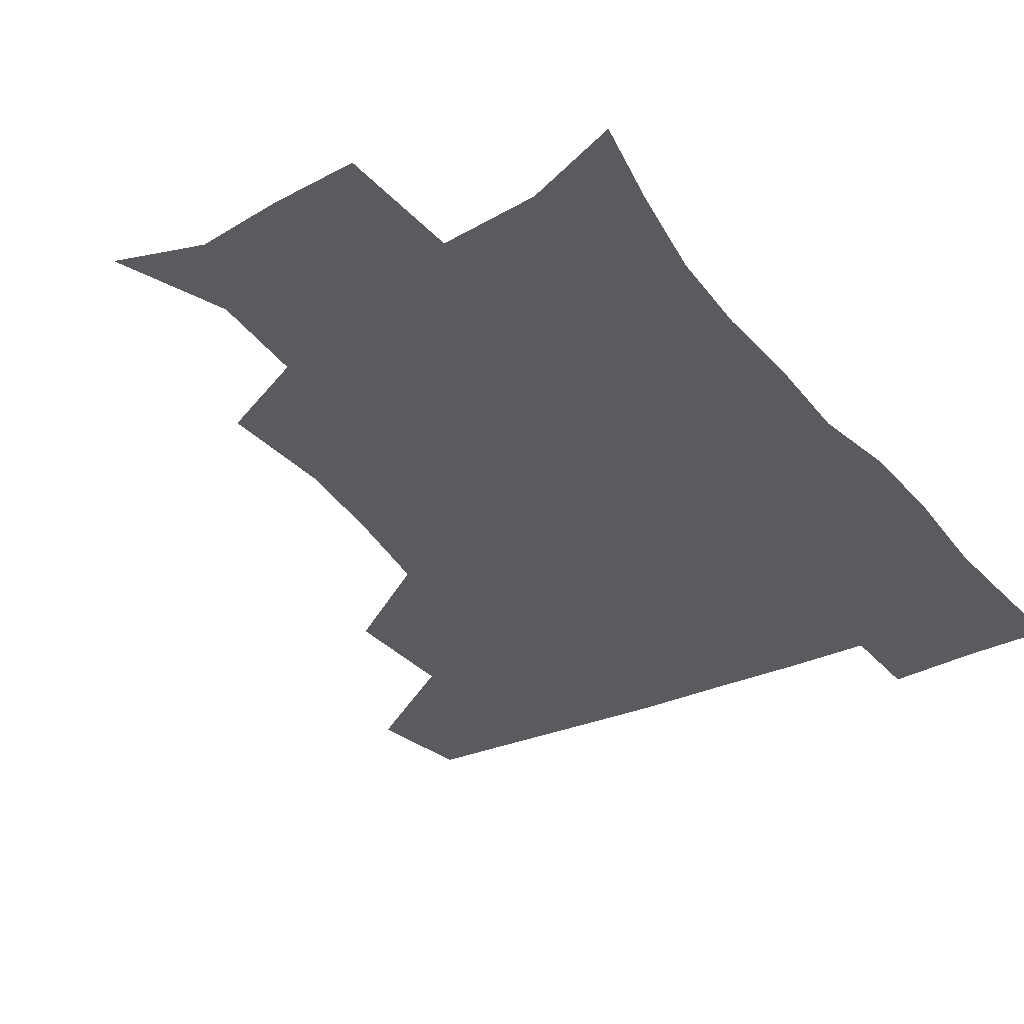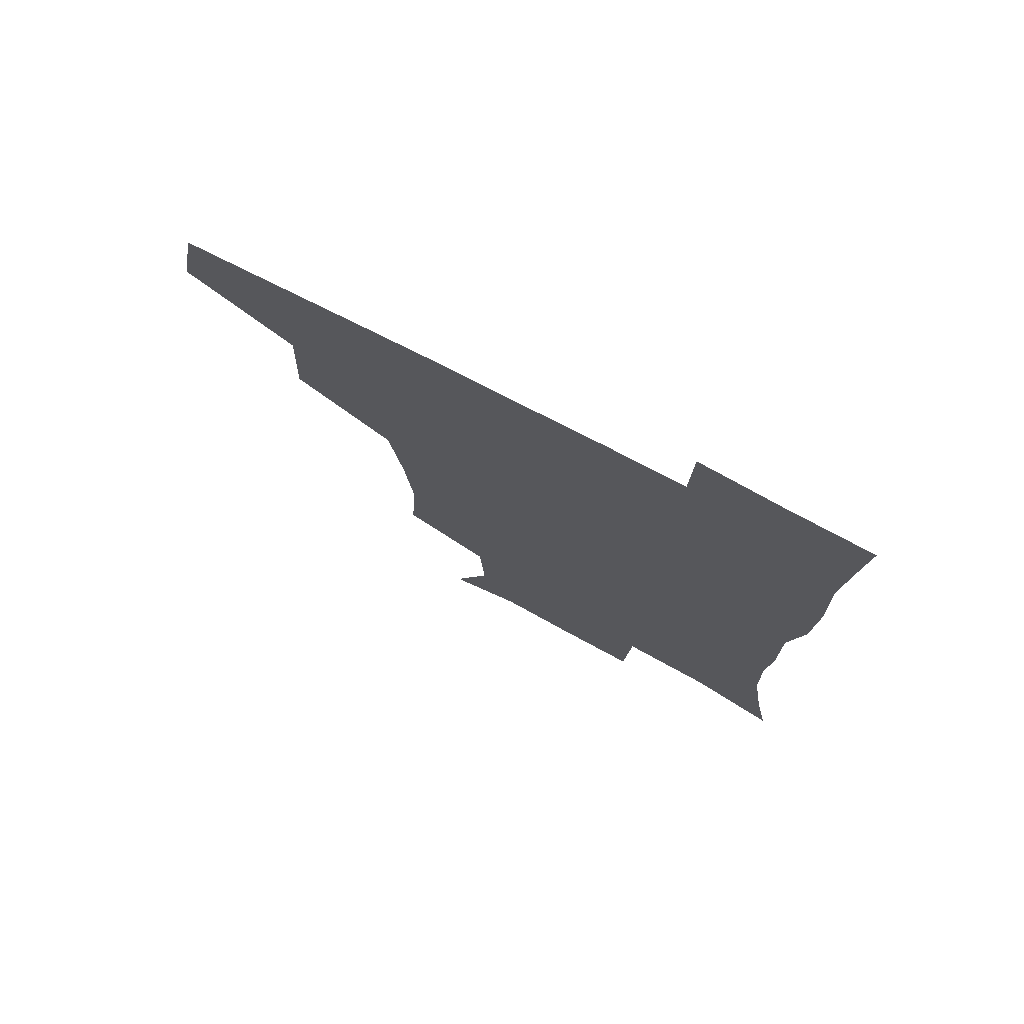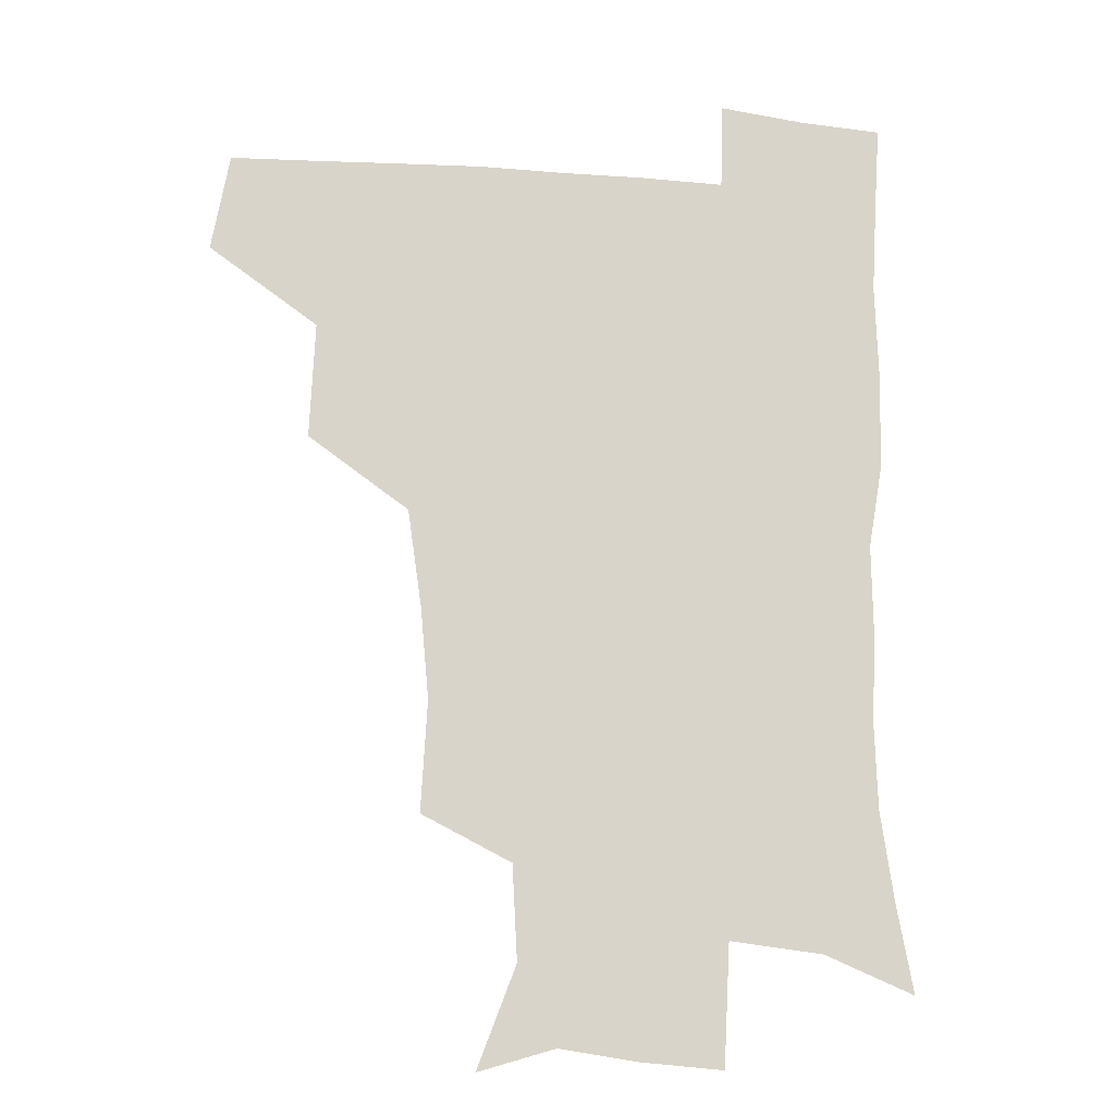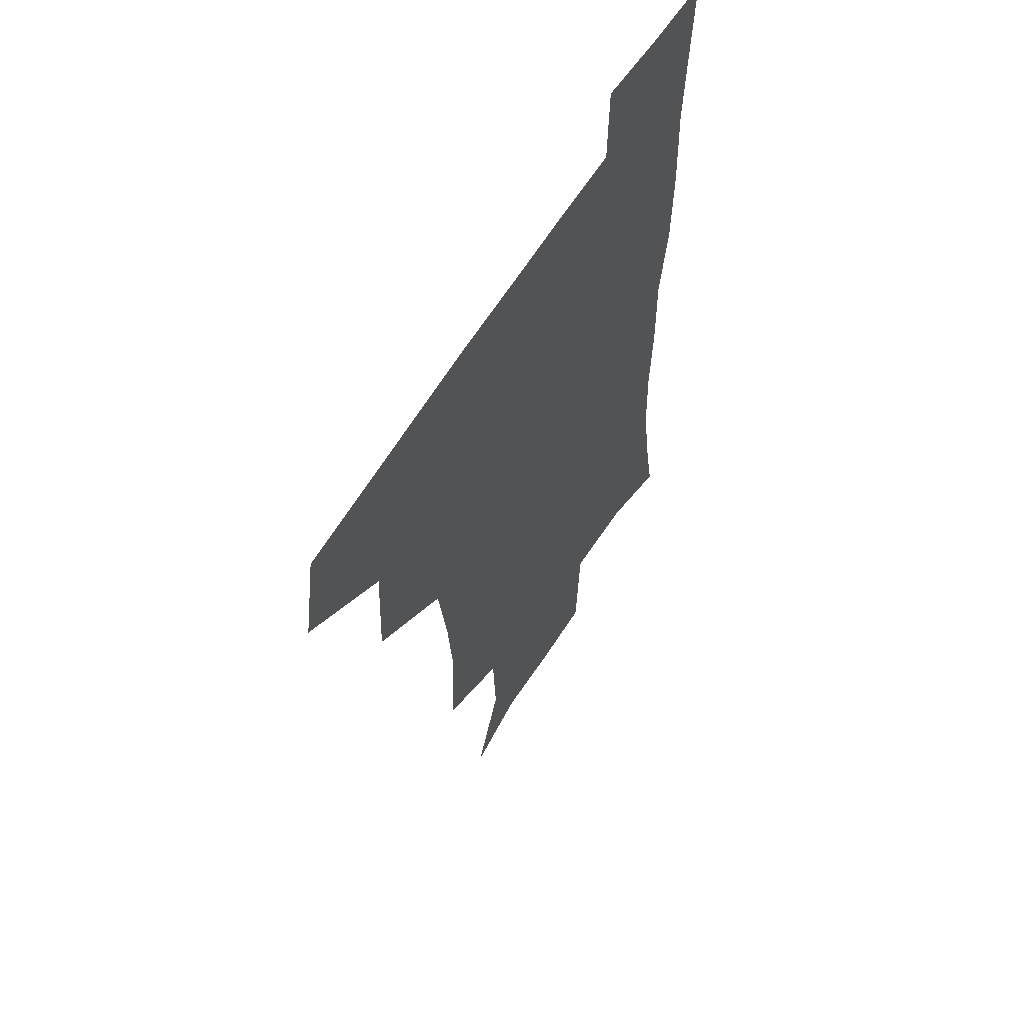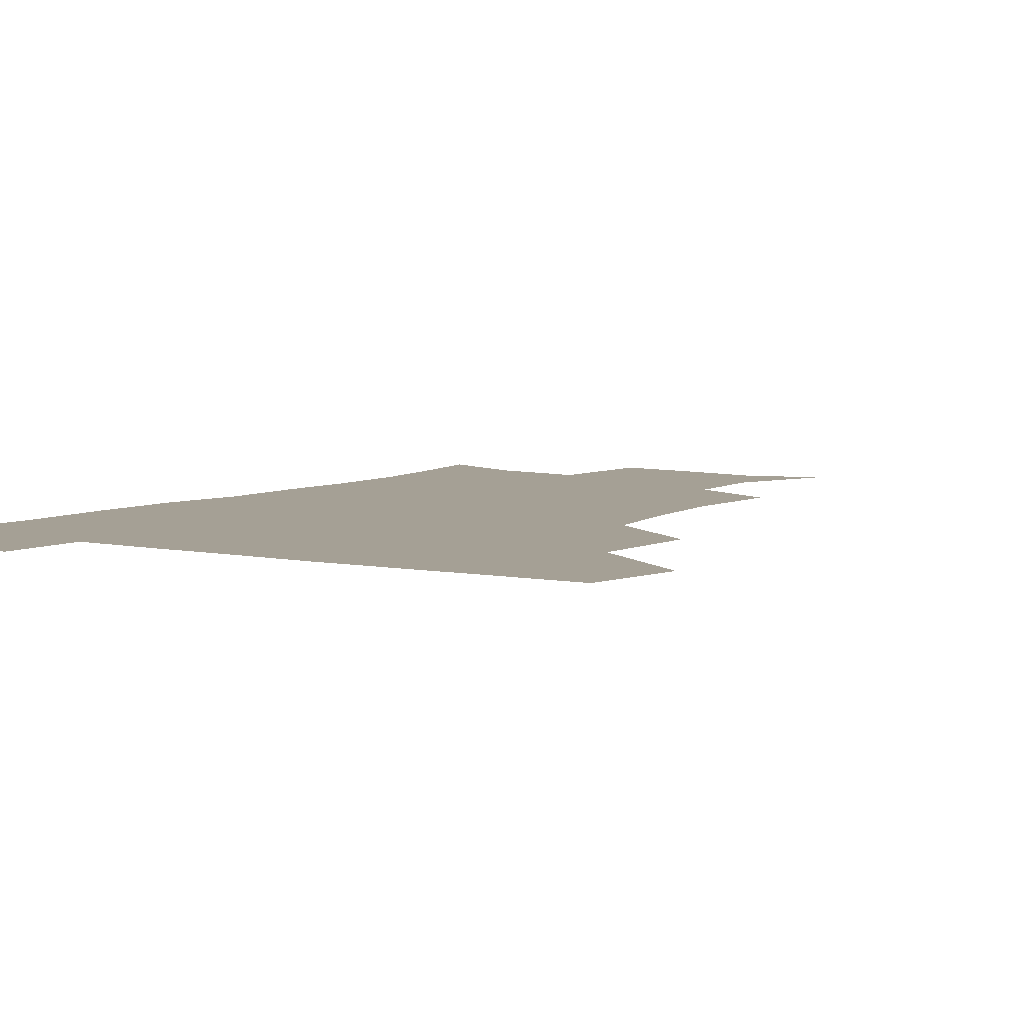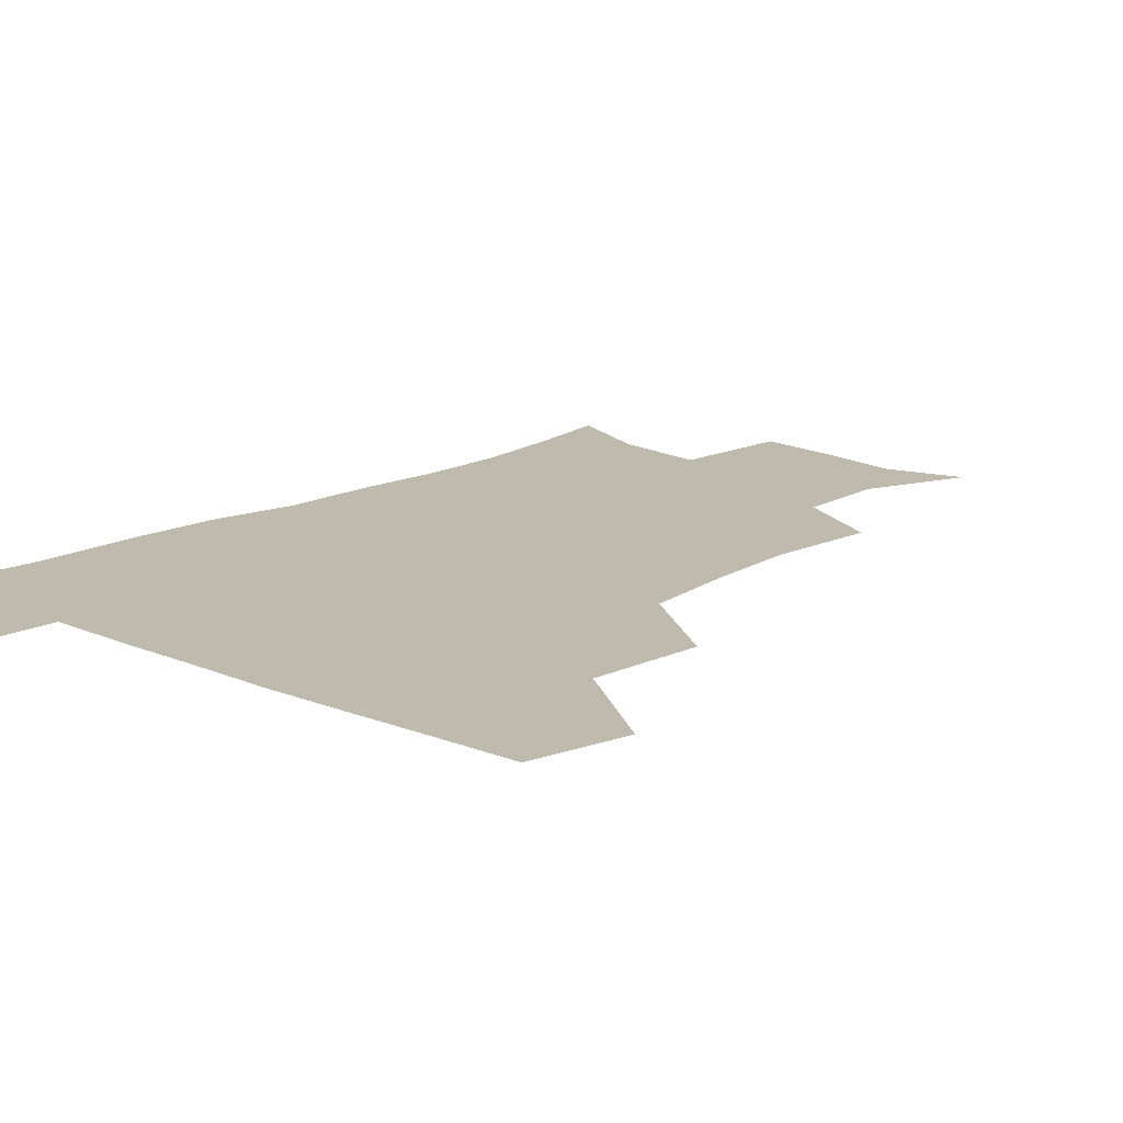
<metadata>
{"format":"obj","ext":"obj","renderer":"f3d","projection":"perspective","resolution":1024,"background":"white","views":[{"elev":-33.0,"azim":32.0,"up":"+Z"},{"elev":75.9,"azim":27.4,"up":"+Y"},{"elev":-14.9,"azim":-10.2,"up":"+Y"},{"elev":59.6,"azim":-59.1,"up":"+Y"},{"elev":5.9,"azim":-146.7,"up":"+Z"},{"elev":15.4,"azim":-137.2,"up":"+Z"}]}
</metadata>
<code>
v 478 445.2 0
v 484.1 479.1 0
v 513.6 379.1 0
v 515.4 419.3 0
v 515 451.1 0
v 513.7 480.3 0
v 553.7 251.1 0
v 555.9 289.2 0
v 553.1 320.7 0
v 548.2 354.8 0
v 544.5 388.1 0
v 545.8 423.7 0
v 544.9 452.7 0
v 542.8 481.6 0
v 572.9 167.8 0
v 586.3 202.9 0
v 584.6 235.5 0
v 582.4 271.6 0
v 581.2 304.5 0
v 578.7 334.3 0
v 576.4 365.7 0
v 575.8 397.5 0
v 574.9 426.1 0
v 574.7 453.8 0
v 572 482.8 0
v 599.5 175.6 0
v 609.1 213.1 0
v 607.7 244.6 0
v 606.9 279.8 0
v 605.7 309.1 0
v 604.3 339 0
v 603.2 369.1 0
v 603.1 399.6 0
v 602.6 426.6 0
v 602.6 454.6 0
v 601.8 482.7 0
v 627.1 171.5 0
v 632.6 216 0
v 632 249.4 0
v 631.2 279.7 0
v 630.3 311.5 0
v 629.9 341.4 0
v 629.7 371.2 0
v 629.8 400.1 0
v 630.4 427.2 0
v 630.9 455.1 0
v 630.6 483.1 0
v 655.4 169.2 0
v 657.6 211.3 0
v 656.4 247.8 0
v 655.4 280.4 0
v 655.3 309.4 0
v 655.3 339.7 0
v 655.8 369.3 0
v 656.4 398.6 0
v 657.5 426.7 0
v 658.6 455.1 0
v 659.9 482.6 0
v 660.6 512.9 0
v 690.1 207.4 0
v 683.4 242.2 0
v 680.5 274.3 0
v 679.4 305.8 0
v 681.7 332.9 0
v 681.9 364.2 0
v 683.4 393.8 0
v 684.6 423.7 0
v 685.8 453.7 0
v 687.8 481.5 0
v 690.6 509.6 0
v 721.4 194.2 0
v 715.8 224.7 0
v 711.1 256.5 0
v 710.1 287 0
v 711.6 316.3 0
v 711.2 349.7 0
v 716.1 378.5 0
v 717 411 0
v 715.9 446.4 0
v 717.7 477.8 0
v 719.7 508.1 0
f 4 5 1
f 1 5 2
f 5 6 2
f 10 11 3
f 3 11 4
f 11 12 4
f 4 12 5
f 12 13 5
f 5 13 6
f 13 14 6
f 17 18 7
f 7 18 8
f 18 19 8
f 8 19 9
f 19 20 9
f 9 20 10
f 20 21 10
f 10 21 11
f 21 22 11
f 11 22 12
f 22 23 12
f 12 23 13
f 23 24 13
f 13 24 14
f 24 25 14
f 15 26 16
f 26 27 16
f 16 27 17
f 27 28 17
f 17 28 18
f 28 29 18
f 18 29 19
f 29 30 19
f 19 30 20
f 30 31 20
f 20 31 21
f 31 32 21
f 21 32 22
f 32 33 22
f 22 33 23
f 33 34 23
f 23 34 24
f 34 35 24
f 24 35 25
f 35 36 25
f 26 37 27
f 37 38 27
f 27 38 28
f 38 39 28
f 28 39 29
f 39 40 29
f 29 40 30
f 40 41 30
f 30 41 31
f 41 42 31
f 31 42 32
f 42 43 32
f 32 43 33
f 43 44 33
f 33 44 34
f 44 45 34
f 34 45 35
f 45 46 35
f 35 46 36
f 46 47 36
f 37 48 38
f 48 49 38
f 38 49 39
f 49 50 39
f 39 50 40
f 50 51 40
f 40 51 41
f 51 52 41
f 41 52 42
f 52 53 42
f 42 53 43
f 53 54 43
f 43 54 44
f 54 55 44
f 44 55 45
f 55 56 45
f 45 56 46
f 56 57 46
f 46 57 47
f 57 58 47
f 49 60 50
f 60 61 50
f 50 61 51
f 61 62 51
f 51 62 52
f 62 63 52
f 52 63 53
f 63 64 53
f 53 64 54
f 64 65 54
f 54 65 55
f 65 66 55
f 55 66 56
f 66 67 56
f 56 67 57
f 67 68 57
f 57 68 58
f 68 69 58
f 58 69 59
f 69 70 59
f 60 71 61
f 71 72 61
f 61 72 62
f 72 73 62
f 62 73 63
f 73 74 63
f 63 74 64
f 74 75 64
f 64 75 65
f 75 76 65
f 65 76 66
f 76 77 66
f 66 77 67
f 77 78 67
f 67 78 68
f 78 79 68
f 68 79 69
f 79 80 69
f 69 80 70
f 80 81 70

</code>
